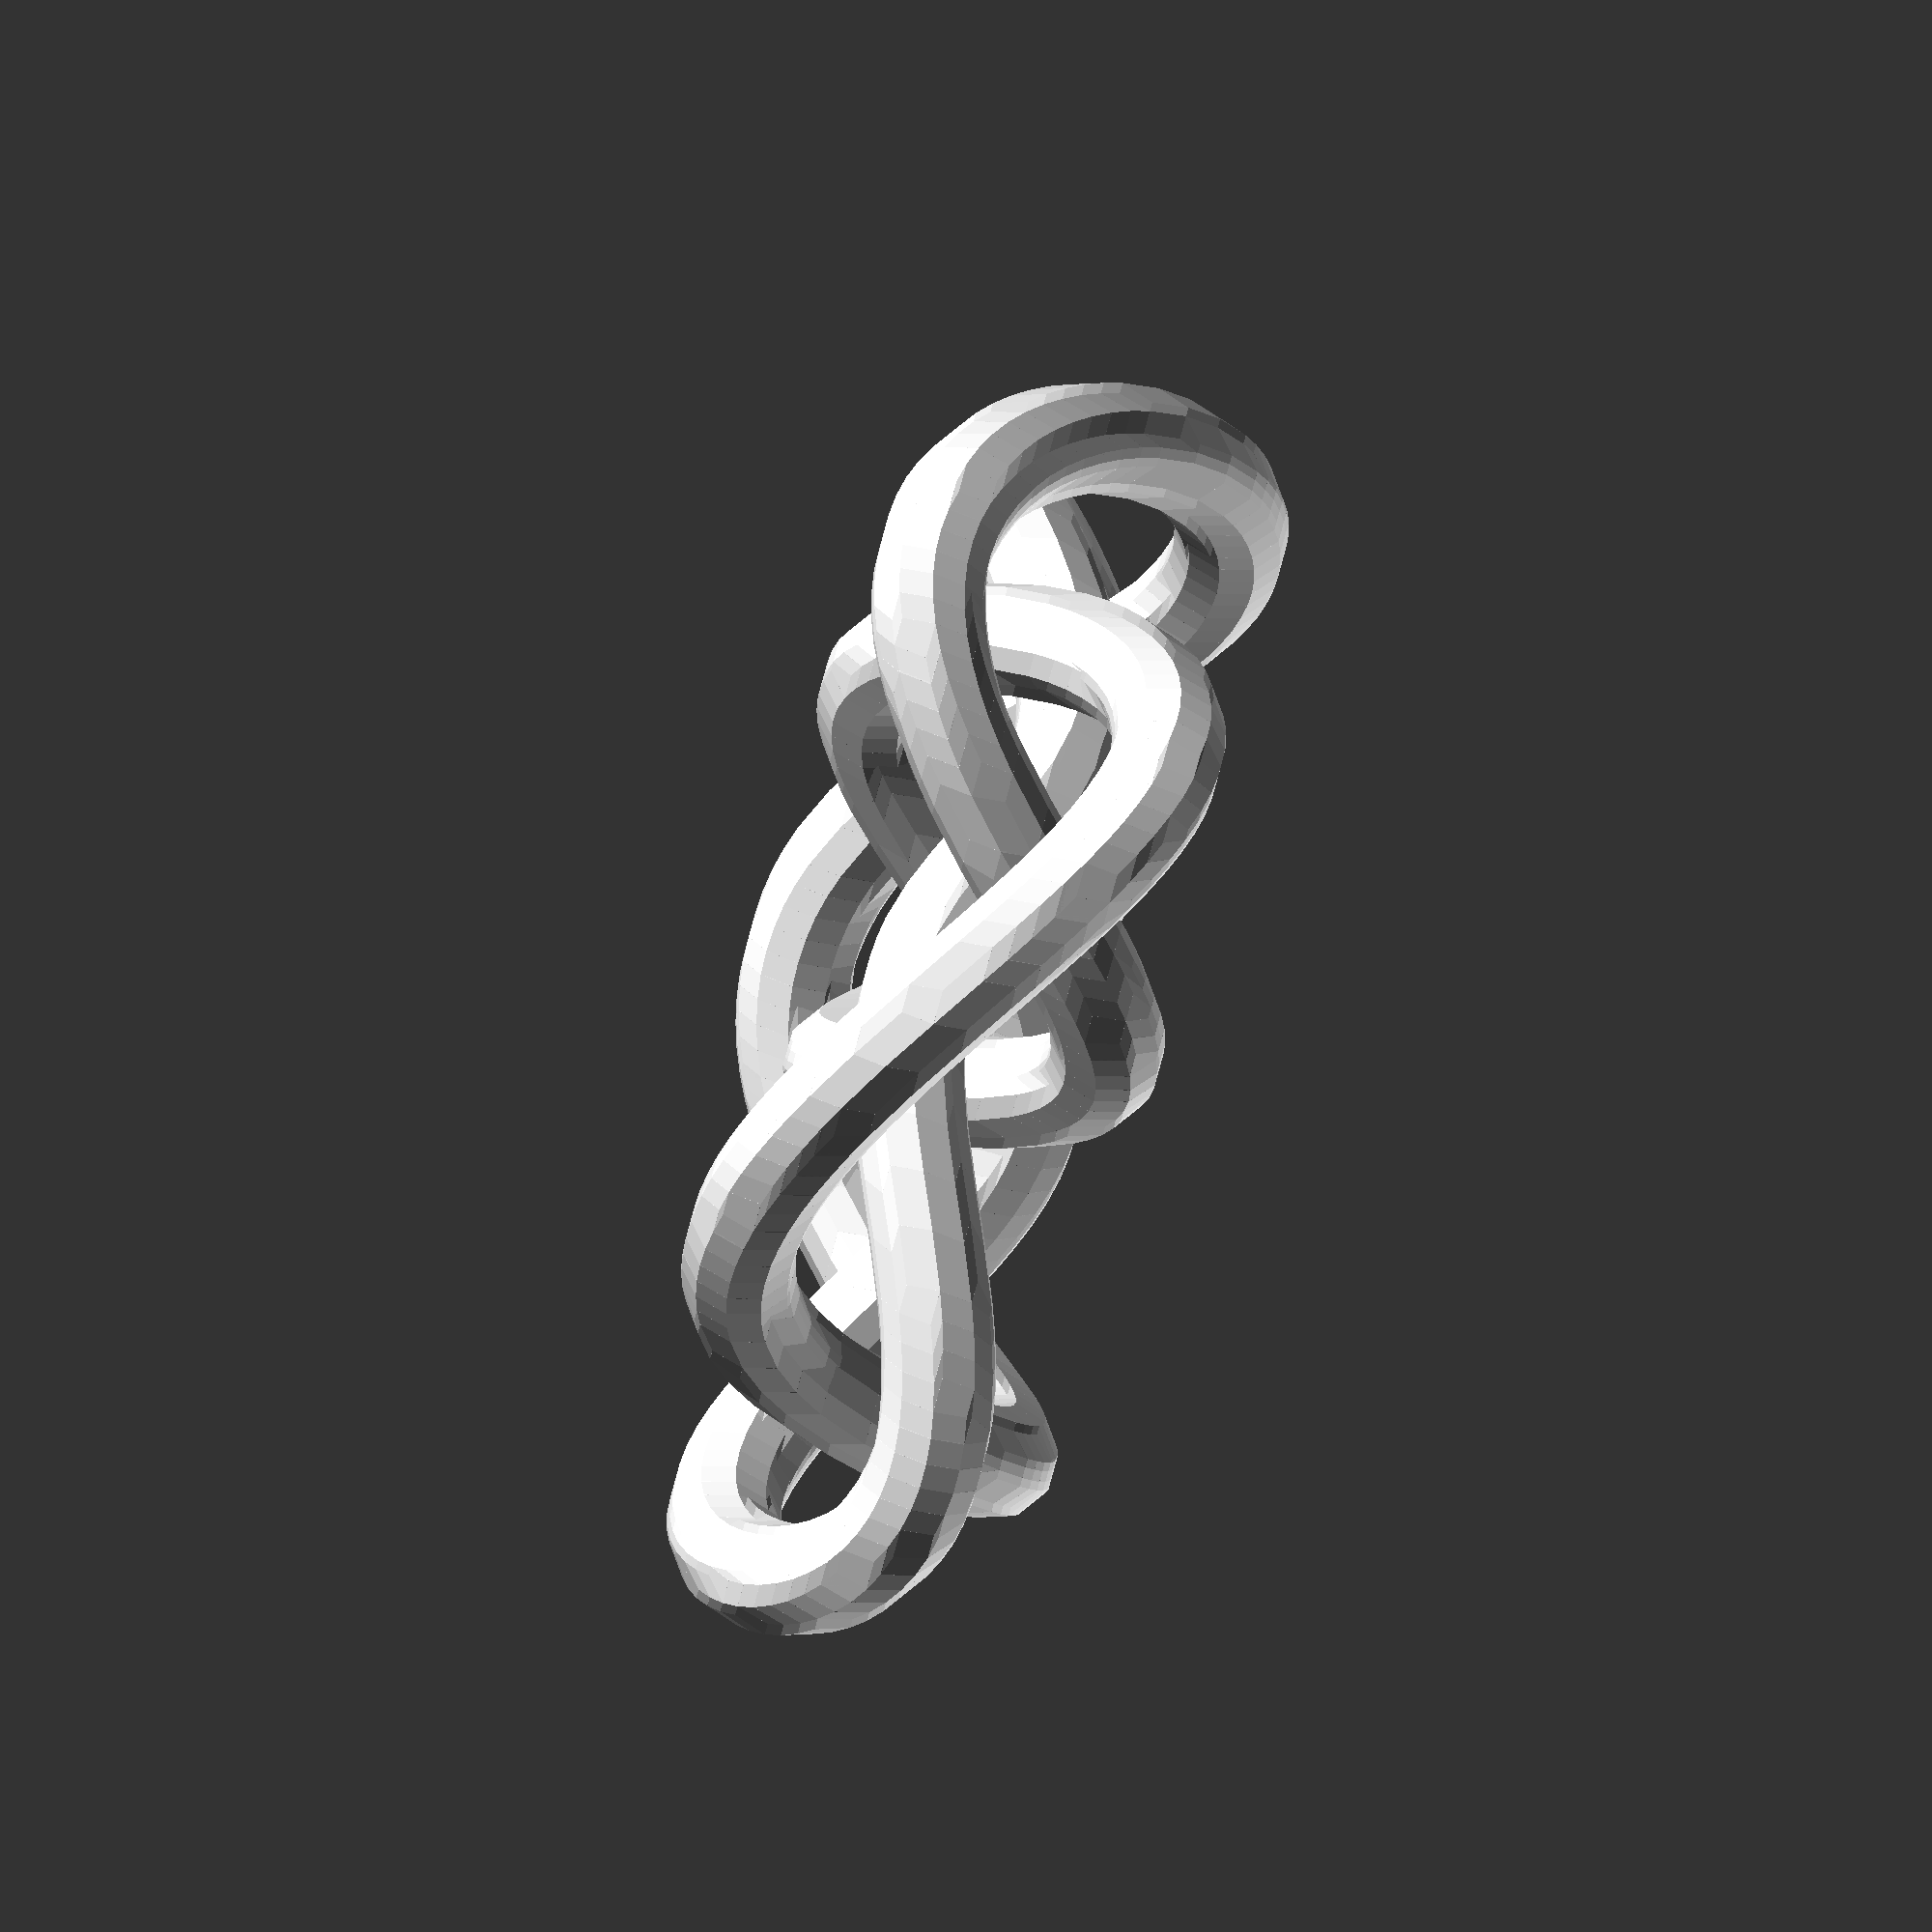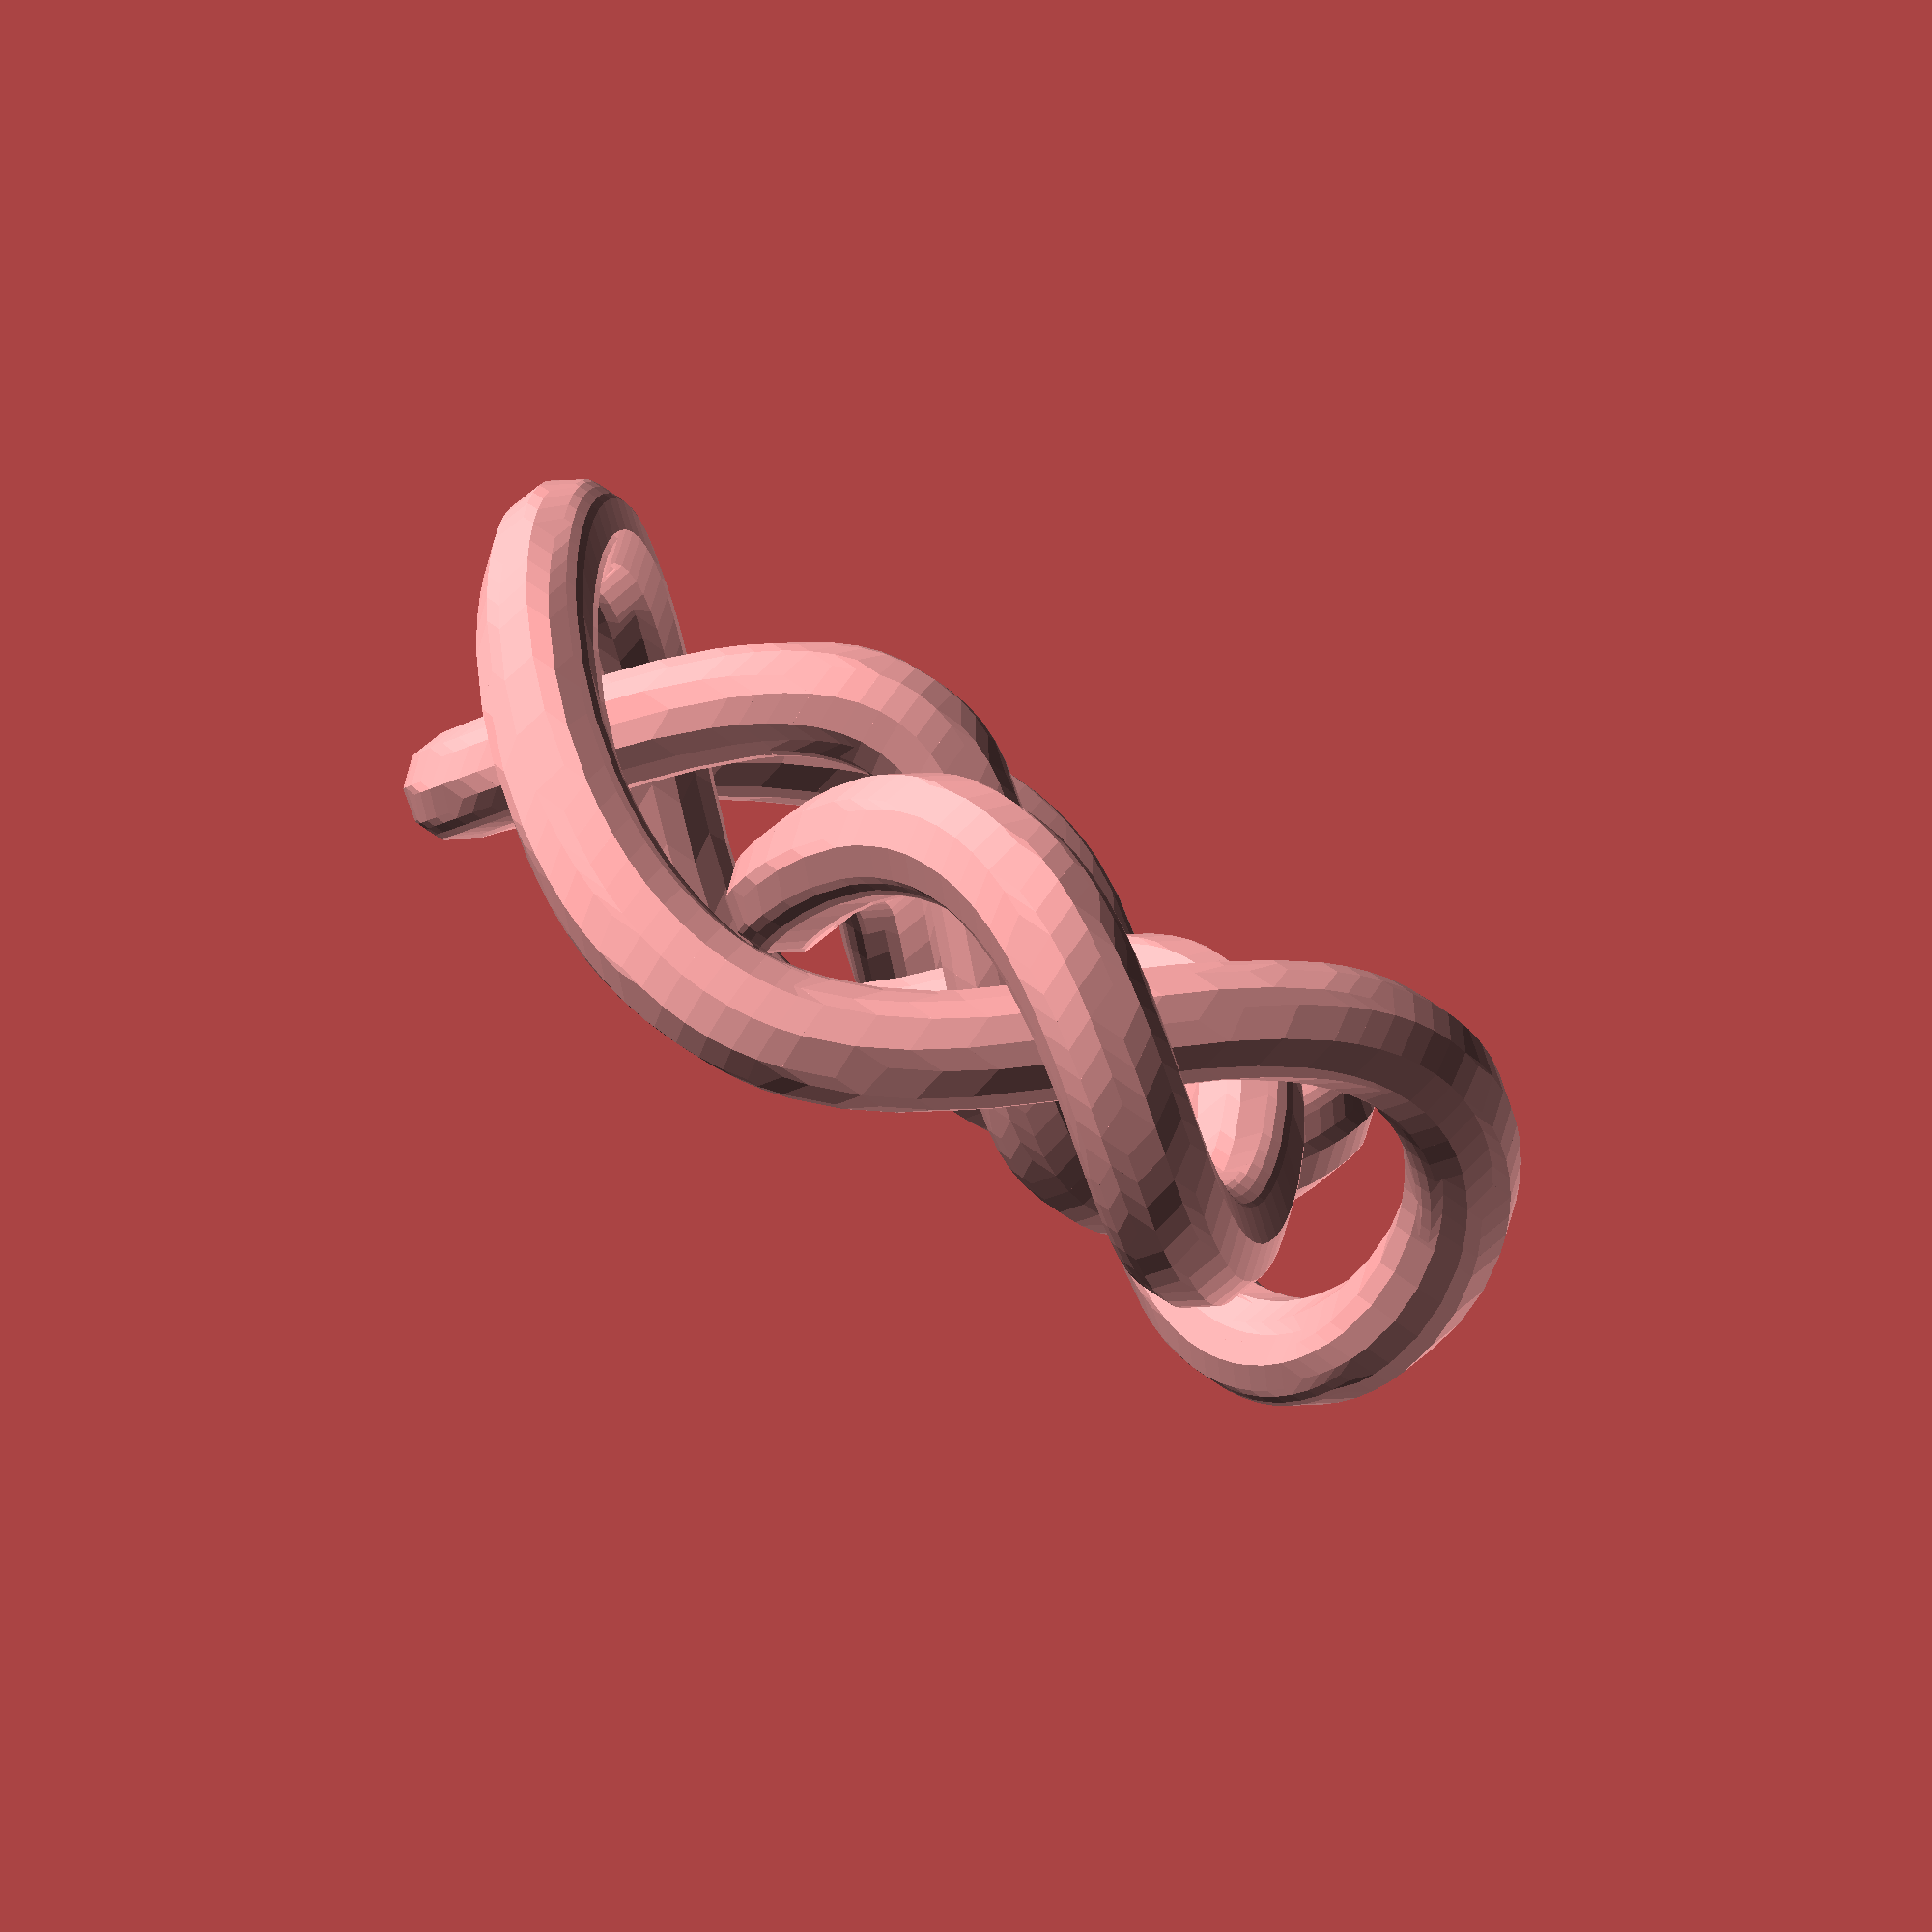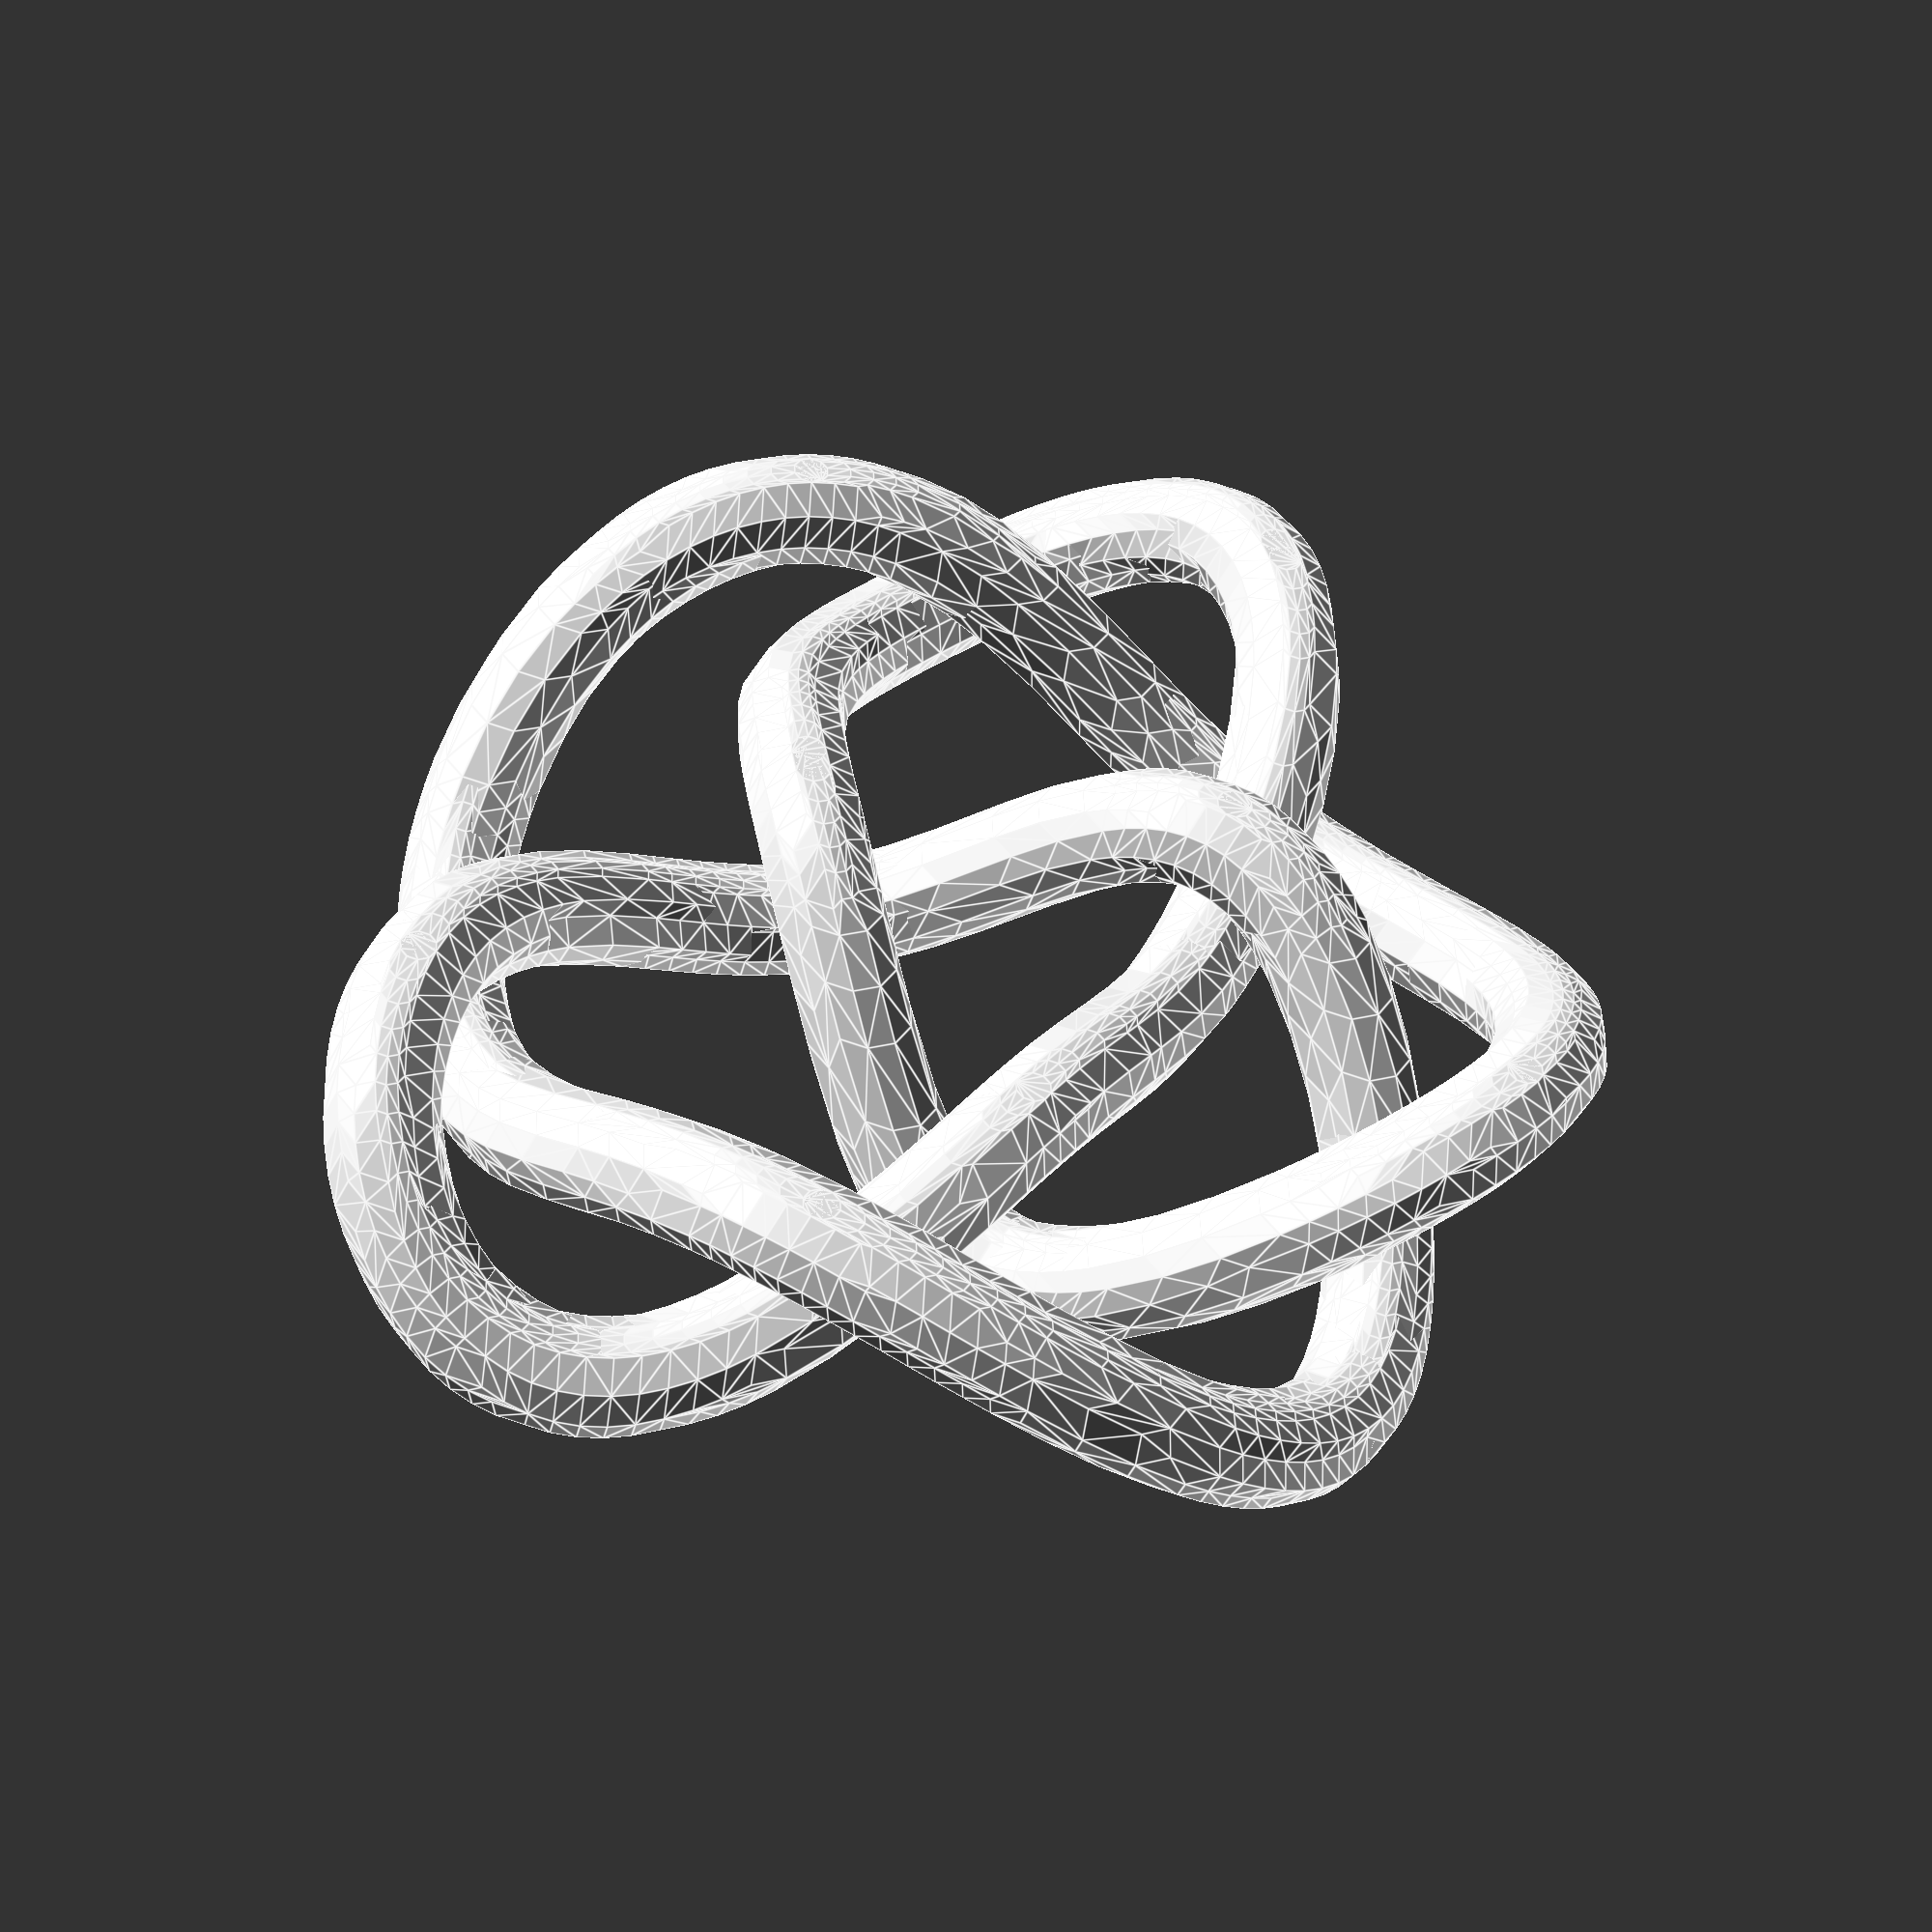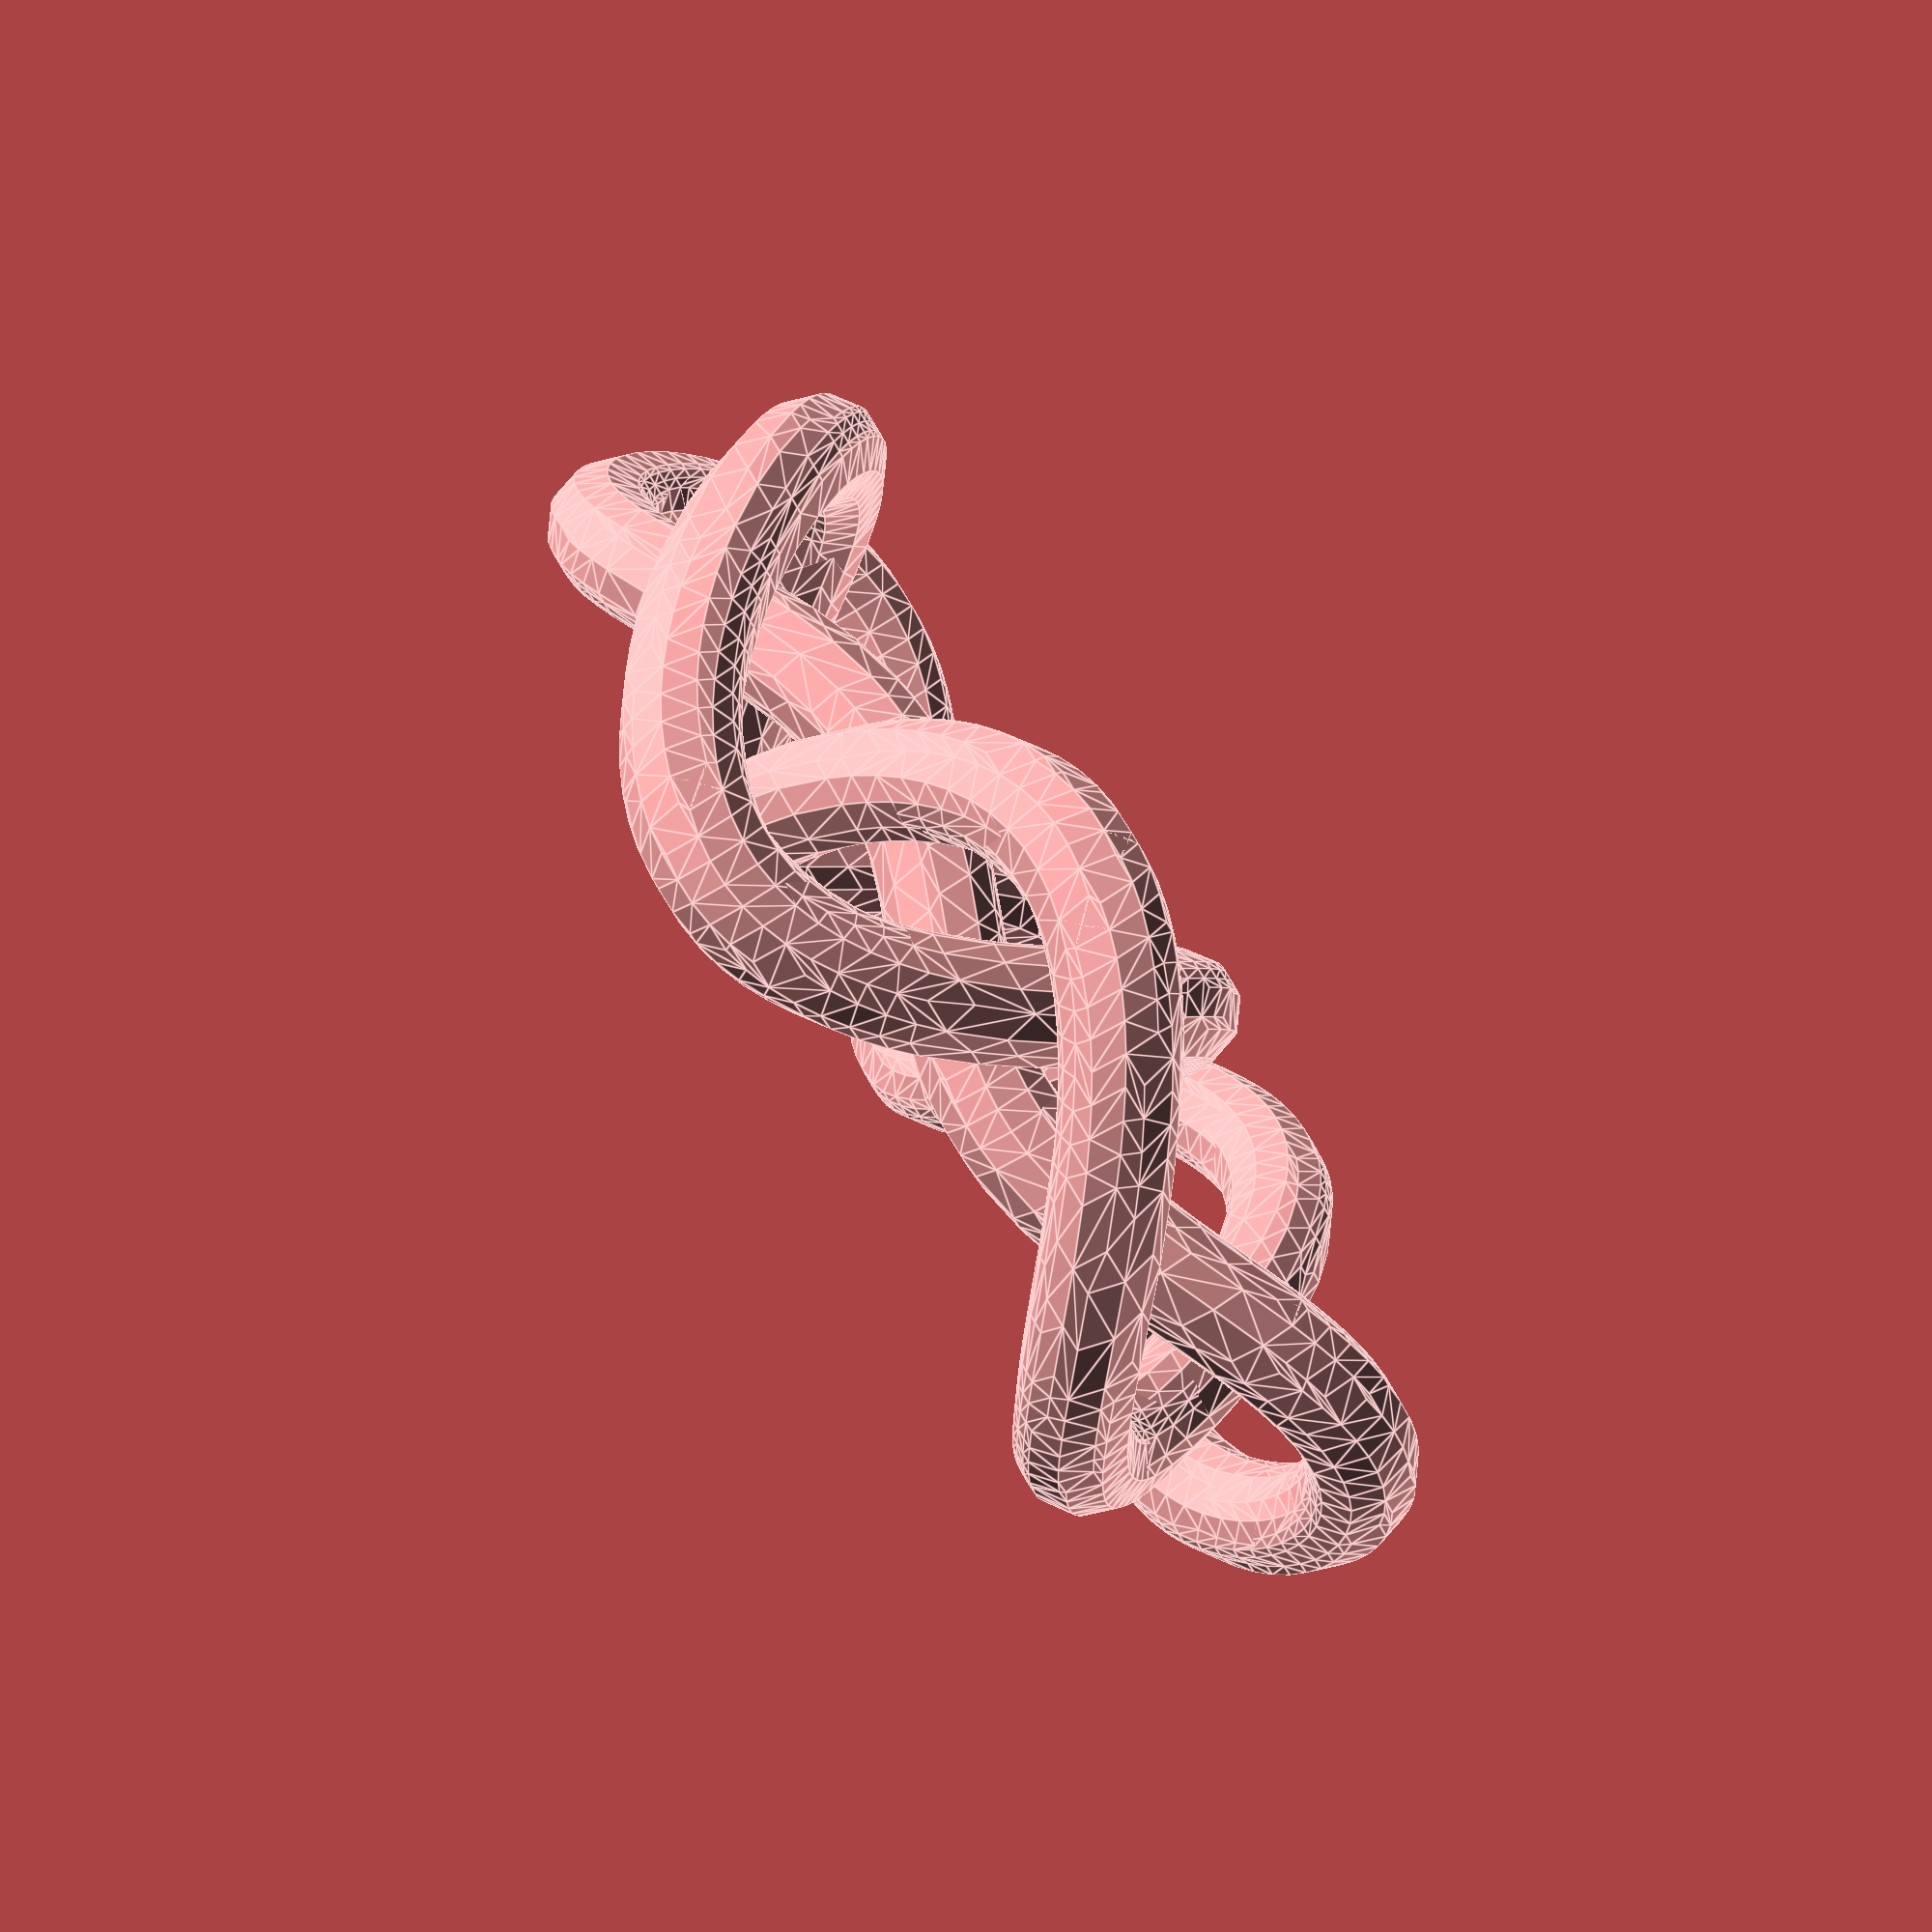
<openscad>
 //% Knot 8_16 (Knotserver),  r version
 //% adjusted with knotadjust.f
 //% shortened with knotshorten.f
// make with infill 80%, support angle 10 deg
r1 = 3;  d1 = 10;
// Path length     47.87*d1
// tube diameter 2*r1, closest approach d1-2*r1
 hull(){
translate(v=[ 0.118*d1,-0.904*d1,-0.045*d1])sphere(r=r1);
translate(v=[ 0.355*d1,-0.900*d1,-0.126*d1])sphere(r=r1);}
 hull(){
translate(v=[ 0.355*d1,-0.900*d1,-0.126*d1])sphere(r=r1);
translate(v=[ 0.599*d1,-0.890*d1,-0.185*d1])sphere(r=r1);}
 hull(){
translate(v=[ 0.599*d1,-0.890*d1,-0.185*d1])sphere(r=r1);
translate(v=[ 0.723*d1,-0.883*d1,-0.202*d1])sphere(r=r1);}
 hull(){
translate(v=[ 0.723*d1,-0.883*d1,-0.202*d1])sphere(r=r1);
translate(v=[ 0.850*d1,-0.873*d1,-0.210*d1])sphere(r=r1);}
 hull(){
translate(v=[ 0.850*d1,-0.873*d1,-0.210*d1])sphere(r=r1);
translate(v=[ 0.979*d1,-0.860*d1,-0.207*d1])sphere(r=r1);}
 hull(){
translate(v=[ 0.979*d1,-0.860*d1,-0.207*d1])sphere(r=r1);
translate(v=[ 1.111*d1,-0.844*d1,-0.194*d1])sphere(r=r1);}
 hull(){
translate(v=[ 1.111*d1,-0.844*d1,-0.194*d1])sphere(r=r1);
translate(v=[ 1.382*d1,-0.801*d1,-0.137*d1])sphere(r=r1);}
 hull(){
translate(v=[ 1.382*d1,-0.801*d1,-0.137*d1])sphere(r=r1);
translate(v=[ 1.659*d1,-0.739*d1,-0.044*d1])sphere(r=r1);}
 hull(){
translate(v=[ 1.659*d1,-0.739*d1,-0.044*d1])sphere(r=r1);
translate(v=[ 1.939*d1,-0.655*d1, 0.074*d1])sphere(r=r1);}
 hull(){
translate(v=[ 1.939*d1,-0.655*d1, 0.074*d1])sphere(r=r1);
translate(v=[ 2.215*d1,-0.546*d1, 0.202*d1])sphere(r=r1);}
 hull(){
translate(v=[ 2.215*d1,-0.546*d1, 0.202*d1])sphere(r=r1);
translate(v=[ 2.479*d1,-0.411*d1, 0.324*d1])sphere(r=r1);}
 hull(){
translate(v=[ 2.479*d1,-0.411*d1, 0.324*d1])sphere(r=r1);
translate(v=[ 2.604*d1,-0.334*d1, 0.377*d1])sphere(r=r1);}
 hull(){
translate(v=[ 2.604*d1,-0.334*d1, 0.377*d1])sphere(r=r1);
translate(v=[ 2.722*d1,-0.250*d1, 0.422*d1])sphere(r=r1);}
 hull(){
translate(v=[ 2.722*d1,-0.250*d1, 0.422*d1])sphere(r=r1);
translate(v=[ 2.833*d1,-0.159*d1, 0.458*d1])sphere(r=r1);}
 hull(){
translate(v=[ 2.833*d1,-0.159*d1, 0.458*d1])sphere(r=r1);
translate(v=[ 2.936*d1,-0.063*d1, 0.483*d1])sphere(r=r1);}
 hull(){
translate(v=[ 2.936*d1,-0.063*d1, 0.483*d1])sphere(r=r1);
translate(v=[ 3.029*d1, 0.038*d1, 0.495*d1])sphere(r=r1);}
 hull(){
translate(v=[ 3.029*d1, 0.038*d1, 0.495*d1])sphere(r=r1);
translate(v=[ 3.111*d1, 0.144*d1, 0.495*d1])sphere(r=r1);}
 hull(){
translate(v=[ 3.111*d1, 0.144*d1, 0.495*d1])sphere(r=r1);
translate(v=[ 3.182*d1, 0.255*d1, 0.482*d1])sphere(r=r1);}
 hull(){
translate(v=[ 3.182*d1, 0.255*d1, 0.482*d1])sphere(r=r1);
translate(v=[ 3.241*d1, 0.368*d1, 0.456*d1])sphere(r=r1);}
 hull(){
translate(v=[ 3.241*d1, 0.368*d1, 0.456*d1])sphere(r=r1);
translate(v=[ 3.286*d1, 0.484*d1, 0.417*d1])sphere(r=r1);}
 hull(){
translate(v=[ 3.286*d1, 0.484*d1, 0.417*d1])sphere(r=r1);
translate(v=[ 3.317*d1, 0.602*d1, 0.367*d1])sphere(r=r1);}
 hull(){
translate(v=[ 3.317*d1, 0.602*d1, 0.367*d1])sphere(r=r1);
translate(v=[ 3.335*d1, 0.721*d1, 0.306*d1])sphere(r=r1);}
 hull(){
translate(v=[ 3.335*d1, 0.721*d1, 0.306*d1])sphere(r=r1);
translate(v=[ 3.337*d1, 0.839*d1, 0.237*d1])sphere(r=r1);}
 hull(){
translate(v=[ 3.337*d1, 0.839*d1, 0.237*d1])sphere(r=r1);
translate(v=[ 3.326*d1, 0.955*d1, 0.161*d1])sphere(r=r1);}
 hull(){
translate(v=[ 3.326*d1, 0.955*d1, 0.161*d1])sphere(r=r1);
translate(v=[ 3.299*d1, 1.069*d1, 0.081*d1])sphere(r=r1);}
 hull(){
translate(v=[ 3.299*d1, 1.069*d1, 0.081*d1])sphere(r=r1);
translate(v=[ 3.259*d1, 1.180*d1,-0.002*d1])sphere(r=r1);}
 hull(){
translate(v=[ 3.259*d1, 1.180*d1,-0.002*d1])sphere(r=r1);
translate(v=[ 3.204*d1, 1.286*d1,-0.084*d1])sphere(r=r1);}
 hull(){
translate(v=[ 3.204*d1, 1.286*d1,-0.084*d1])sphere(r=r1);
translate(v=[ 3.135*d1, 1.387*d1,-0.164*d1])sphere(r=r1);}
 hull(){
translate(v=[ 3.135*d1, 1.387*d1,-0.164*d1])sphere(r=r1);
translate(v=[ 3.054*d1, 1.481*d1,-0.238*d1])sphere(r=r1);}
 hull(){
translate(v=[ 3.054*d1, 1.481*d1,-0.238*d1])sphere(r=r1);
translate(v=[ 2.961*d1, 1.568*d1,-0.305*d1])sphere(r=r1);}
 hull(){
translate(v=[ 2.961*d1, 1.568*d1,-0.305*d1])sphere(r=r1);
translate(v=[ 2.856*d1, 1.646*d1,-0.363*d1])sphere(r=r1);}
 hull(){
translate(v=[ 2.856*d1, 1.646*d1,-0.363*d1])sphere(r=r1);
translate(v=[ 2.741*d1, 1.716*d1,-0.409*d1])sphere(r=r1);}
 hull(){
translate(v=[ 2.741*d1, 1.716*d1,-0.409*d1])sphere(r=r1);
translate(v=[ 2.617*d1, 1.777*d1,-0.442*d1])sphere(r=r1);}
 hull(){
translate(v=[ 2.617*d1, 1.777*d1,-0.442*d1])sphere(r=r1);
translate(v=[ 2.486*d1, 1.828*d1,-0.462*d1])sphere(r=r1);}
 hull(){
translate(v=[ 2.486*d1, 1.828*d1,-0.462*d1])sphere(r=r1);
translate(v=[ 2.347*d1, 1.869*d1,-0.467*d1])sphere(r=r1);}
 hull(){
translate(v=[ 2.347*d1, 1.869*d1,-0.467*d1])sphere(r=r1);
translate(v=[ 2.203*d1, 1.899*d1,-0.457*d1])sphere(r=r1);}
 hull(){
translate(v=[ 2.203*d1, 1.899*d1,-0.457*d1])sphere(r=r1);
translate(v=[ 2.055*d1, 1.919*d1,-0.433*d1])sphere(r=r1);}
 hull(){
translate(v=[ 2.055*d1, 1.919*d1,-0.433*d1])sphere(r=r1);
translate(v=[ 1.904*d1, 1.929*d1,-0.395*d1])sphere(r=r1);}
 hull(){
translate(v=[ 1.904*d1, 1.929*d1,-0.395*d1])sphere(r=r1);
translate(v=[ 1.751*d1, 1.928*d1,-0.344*d1])sphere(r=r1);}
 hull(){
translate(v=[ 1.751*d1, 1.928*d1,-0.344*d1])sphere(r=r1);
translate(v=[ 1.598*d1, 1.916*d1,-0.282*d1])sphere(r=r1);}
 hull(){
translate(v=[ 1.598*d1, 1.916*d1,-0.282*d1])sphere(r=r1);
translate(v=[ 1.445*d1, 1.895*d1,-0.210*d1])sphere(r=r1);}
 hull(){
translate(v=[ 1.445*d1, 1.895*d1,-0.210*d1])sphere(r=r1);
translate(v=[ 1.294*d1, 1.865*d1,-0.132*d1])sphere(r=r1);}
 hull(){
translate(v=[ 1.294*d1, 1.865*d1,-0.132*d1])sphere(r=r1);
translate(v=[ 1.001*d1, 1.777*d1, 0.037*d1])sphere(r=r1);}
 hull(){
translate(v=[ 1.001*d1, 1.777*d1, 0.037*d1])sphere(r=r1);
translate(v=[ 0.724*d1, 1.659*d1, 0.204*d1])sphere(r=r1);}
 hull(){
translate(v=[ 0.724*d1, 1.659*d1, 0.204*d1])sphere(r=r1);
translate(v=[ 0.594*d1, 1.590*d1, 0.281*d1])sphere(r=r1);}
 hull(){
translate(v=[ 0.594*d1, 1.590*d1, 0.281*d1])sphere(r=r1);
translate(v=[ 0.469*d1, 1.515*d1, 0.349*d1])sphere(r=r1);}
 hull(){
translate(v=[ 0.469*d1, 1.515*d1, 0.349*d1])sphere(r=r1);
translate(v=[ 0.351*d1, 1.436*d1, 0.407*d1])sphere(r=r1);}
 hull(){
translate(v=[ 0.351*d1, 1.436*d1, 0.407*d1])sphere(r=r1);
translate(v=[ 0.239*d1, 1.352*d1, 0.452*d1])sphere(r=r1);}
 hull(){
translate(v=[ 0.239*d1, 1.352*d1, 0.452*d1])sphere(r=r1);
translate(v=[ 0.133*d1, 1.264*d1, 0.484*d1])sphere(r=r1);}
 hull(){
translate(v=[ 0.133*d1, 1.264*d1, 0.484*d1])sphere(r=r1);
translate(v=[ 0.033*d1, 1.174*d1, 0.500*d1])sphere(r=r1);}
 hull(){
translate(v=[ 0.033*d1, 1.174*d1, 0.500*d1])sphere(r=r1);
translate(v=[-0.060*d1, 1.081*d1, 0.500*d1])sphere(r=r1);}
 hull(){
translate(v=[-0.060*d1, 1.081*d1, 0.500*d1])sphere(r=r1);
translate(v=[-0.147*d1, 0.986*d1, 0.484*d1])sphere(r=r1);}
 hull(){
translate(v=[-0.147*d1, 0.986*d1, 0.484*d1])sphere(r=r1);
translate(v=[-0.229*d1, 0.890*d1, 0.452*d1])sphere(r=r1);}
 hull(){
translate(v=[-0.229*d1, 0.890*d1, 0.452*d1])sphere(r=r1);
translate(v=[-0.304*d1, 0.793*d1, 0.405*d1])sphere(r=r1);}
 hull(){
translate(v=[-0.304*d1, 0.793*d1, 0.405*d1])sphere(r=r1);
translate(v=[-0.374*d1, 0.696*d1, 0.343*d1])sphere(r=r1);}
 hull(){
translate(v=[-0.374*d1, 0.696*d1, 0.343*d1])sphere(r=r1);
translate(v=[-0.440*d1, 0.597*d1, 0.268*d1])sphere(r=r1);}
 hull(){
translate(v=[-0.440*d1, 0.597*d1, 0.268*d1])sphere(r=r1);
translate(v=[-0.556*d1, 0.400*d1, 0.086*d1])sphere(r=r1);}
 hull(){
translate(v=[-0.556*d1, 0.400*d1, 0.086*d1])sphere(r=r1);
translate(v=[-0.700*d1, 0.103*d1,-0.229*d1])sphere(r=r1);}
 hull(){
translate(v=[-0.700*d1, 0.103*d1,-0.229*d1])sphere(r=r1);
translate(v=[-0.777*d1,-0.097*d1,-0.436*d1])sphere(r=r1);}
 hull(){
translate(v=[-0.777*d1,-0.097*d1,-0.436*d1])sphere(r=r1);
translate(v=[-0.840*d1,-0.301*d1,-0.615*d1])sphere(r=r1);}
 hull(){
translate(v=[-0.840*d1,-0.301*d1,-0.615*d1])sphere(r=r1);
translate(v=[-0.866*d1,-0.404*d1,-0.689*d1])sphere(r=r1);}
 hull(){
translate(v=[-0.866*d1,-0.404*d1,-0.689*d1])sphere(r=r1);
translate(v=[-0.888*d1,-0.509*d1,-0.749*d1])sphere(r=r1);}
 hull(){
translate(v=[-0.888*d1,-0.509*d1,-0.749*d1])sphere(r=r1);
translate(v=[-0.906*d1,-0.615*d1,-0.794*d1])sphere(r=r1);}
 hull(){
translate(v=[-0.906*d1,-0.615*d1,-0.794*d1])sphere(r=r1);
translate(v=[-0.920*d1,-0.723*d1,-0.822*d1])sphere(r=r1);}
 hull(){
translate(v=[-0.920*d1,-0.723*d1,-0.822*d1])sphere(r=r1);
translate(v=[-0.929*d1,-0.833*d1,-0.834*d1])sphere(r=r1);}
 hull(){
translate(v=[-0.929*d1,-0.833*d1,-0.834*d1])sphere(r=r1);
translate(v=[-0.934*d1,-0.944*d1,-0.828*d1])sphere(r=r1);}
 hull(){
translate(v=[-0.934*d1,-0.944*d1,-0.828*d1])sphere(r=r1);
translate(v=[-0.933*d1,-1.057*d1,-0.805*d1])sphere(r=r1);}
 hull(){
translate(v=[-0.933*d1,-1.057*d1,-0.805*d1])sphere(r=r1);
translate(v=[-0.926*d1,-1.172*d1,-0.765*d1])sphere(r=r1);}
 hull(){
translate(v=[-0.926*d1,-1.172*d1,-0.765*d1])sphere(r=r1);
translate(v=[-0.913*d1,-1.287*d1,-0.709*d1])sphere(r=r1);}
 hull(){
translate(v=[-0.913*d1,-1.287*d1,-0.709*d1])sphere(r=r1);
translate(v=[-0.894*d1,-1.403*d1,-0.639*d1])sphere(r=r1);}
 hull(){
translate(v=[-0.894*d1,-1.403*d1,-0.639*d1])sphere(r=r1);
translate(v=[-0.869*d1,-1.520*d1,-0.556*d1])sphere(r=r1);}
 hull(){
translate(v=[-0.869*d1,-1.520*d1,-0.556*d1])sphere(r=r1);
translate(v=[-0.796*d1,-1.752*d1,-0.359*d1])sphere(r=r1);}
 hull(){
translate(v=[-0.796*d1,-1.752*d1,-0.359*d1])sphere(r=r1);
translate(v=[-0.694*d1,-1.979*d1,-0.137*d1])sphere(r=r1);}
 hull(){
translate(v=[-0.694*d1,-1.979*d1,-0.137*d1])sphere(r=r1);
translate(v=[-0.561*d1,-2.194*d1, 0.091*d1])sphere(r=r1);}
 hull(){
translate(v=[-0.561*d1,-2.194*d1, 0.091*d1])sphere(r=r1);
translate(v=[-0.484*d1,-2.295*d1, 0.201*d1])sphere(r=r1);}
 hull(){
translate(v=[-0.484*d1,-2.295*d1, 0.201*d1])sphere(r=r1);
translate(v=[-0.399*d1,-2.391*d1, 0.305*d1])sphere(r=r1);}
 hull(){
translate(v=[-0.399*d1,-2.391*d1, 0.305*d1])sphere(r=r1);
translate(v=[-0.307*d1,-2.480*d1, 0.401*d1])sphere(r=r1);}
 hull(){
translate(v=[-0.307*d1,-2.480*d1, 0.401*d1])sphere(r=r1);
translate(v=[-0.209*d1,-2.562*d1, 0.487*d1])sphere(r=r1);}
 hull(){
translate(v=[-0.209*d1,-2.562*d1, 0.487*d1])sphere(r=r1);
translate(v=[-0.104*d1,-2.636*d1, 0.562*d1])sphere(r=r1);}
 hull(){
translate(v=[-0.104*d1,-2.636*d1, 0.562*d1])sphere(r=r1);
translate(v=[ 0.006*d1,-2.701*d1, 0.624*d1])sphere(r=r1);}
 hull(){
translate(v=[ 0.006*d1,-2.701*d1, 0.624*d1])sphere(r=r1);
translate(v=[ 0.121*d1,-2.757*d1, 0.672*d1])sphere(r=r1);}
 hull(){
translate(v=[ 0.121*d1,-2.757*d1, 0.672*d1])sphere(r=r1);
translate(v=[ 0.240*d1,-2.802*d1, 0.705*d1])sphere(r=r1);}
 hull(){
translate(v=[ 0.240*d1,-2.802*d1, 0.705*d1])sphere(r=r1);
translate(v=[ 0.363*d1,-2.836*d1, 0.724*d1])sphere(r=r1);}
 hull(){
translate(v=[ 0.363*d1,-2.836*d1, 0.724*d1])sphere(r=r1);
translate(v=[ 0.489*d1,-2.859*d1, 0.727*d1])sphere(r=r1);}
 hull(){
translate(v=[ 0.489*d1,-2.859*d1, 0.727*d1])sphere(r=r1);
translate(v=[ 0.617*d1,-2.870*d1, 0.716*d1])sphere(r=r1);}
 hull(){
translate(v=[ 0.617*d1,-2.870*d1, 0.716*d1])sphere(r=r1);
translate(v=[ 0.746*d1,-2.869*d1, 0.690*d1])sphere(r=r1);}
 hull(){
translate(v=[ 0.746*d1,-2.869*d1, 0.690*d1])sphere(r=r1);
translate(v=[ 0.875*d1,-2.856*d1, 0.651*d1])sphere(r=r1);}
 hull(){
translate(v=[ 0.875*d1,-2.856*d1, 0.651*d1])sphere(r=r1);
translate(v=[ 1.004*d1,-2.831*d1, 0.600*d1])sphere(r=r1);}
 hull(){
translate(v=[ 1.004*d1,-2.831*d1, 0.600*d1])sphere(r=r1);
translate(v=[ 1.132*d1,-2.794*d1, 0.538*d1])sphere(r=r1);}
 hull(){
translate(v=[ 1.132*d1,-2.794*d1, 0.538*d1])sphere(r=r1);
translate(v=[ 1.257*d1,-2.745*d1, 0.466*d1])sphere(r=r1);}
 hull(){
translate(v=[ 1.257*d1,-2.745*d1, 0.466*d1])sphere(r=r1);
translate(v=[ 1.379*d1,-2.685*d1, 0.386*d1])sphere(r=r1);}
 hull(){
translate(v=[ 1.379*d1,-2.685*d1, 0.386*d1])sphere(r=r1);
translate(v=[ 1.498*d1,-2.614*d1, 0.299*d1])sphere(r=r1);}
 hull(){
translate(v=[ 1.498*d1,-2.614*d1, 0.299*d1])sphere(r=r1);
translate(v=[ 1.613*d1,-2.533*d1, 0.208*d1])sphere(r=r1);}
 hull(){
translate(v=[ 1.613*d1,-2.533*d1, 0.208*d1])sphere(r=r1);
translate(v=[ 1.722*d1,-2.442*d1, 0.113*d1])sphere(r=r1);}
 hull(){
translate(v=[ 1.722*d1,-2.442*d1, 0.113*d1])sphere(r=r1);
translate(v=[ 1.924*d1,-2.235*d1,-0.077*d1])sphere(r=r1);}
 hull(){
translate(v=[ 1.924*d1,-2.235*d1,-0.077*d1])sphere(r=r1);
translate(v=[ 2.100*d1,-2.000*d1,-0.261*d1])sphere(r=r1);}
 hull(){
translate(v=[ 2.100*d1,-2.000*d1,-0.261*d1])sphere(r=r1);
translate(v=[ 2.249*d1,-1.744*d1,-0.425*d1])sphere(r=r1);}
 hull(){
translate(v=[ 2.249*d1,-1.744*d1,-0.425*d1])sphere(r=r1);
translate(v=[ 2.312*d1,-1.611*d1,-0.497*d1])sphere(r=r1);}
 hull(){
translate(v=[ 2.312*d1,-1.611*d1,-0.497*d1])sphere(r=r1);
translate(v=[ 2.369*d1,-1.476*d1,-0.561*d1])sphere(r=r1);}
 hull(){
translate(v=[ 2.369*d1,-1.476*d1,-0.561*d1])sphere(r=r1);
translate(v=[ 2.418*d1,-1.340*d1,-0.617*d1])sphere(r=r1);}
 hull(){
translate(v=[ 2.418*d1,-1.340*d1,-0.617*d1])sphere(r=r1);
translate(v=[ 2.459*d1,-1.203*d1,-0.663*d1])sphere(r=r1);}
 hull(){
translate(v=[ 2.459*d1,-1.203*d1,-0.663*d1])sphere(r=r1);
translate(v=[ 2.494*d1,-1.067*d1,-0.699*d1])sphere(r=r1);}
 hull(){
translate(v=[ 2.494*d1,-1.067*d1,-0.699*d1])sphere(r=r1);
translate(v=[ 2.523*d1,-0.931*d1,-0.724*d1])sphere(r=r1);}
 hull(){
translate(v=[ 2.523*d1,-0.931*d1,-0.724*d1])sphere(r=r1);
translate(v=[ 2.544*d1,-0.797*d1,-0.740*d1])sphere(r=r1);}
 hull(){
translate(v=[ 2.544*d1,-0.797*d1,-0.740*d1])sphere(r=r1);
translate(v=[ 2.560*d1,-0.666*d1,-0.745*d1])sphere(r=r1);}
 hull(){
translate(v=[ 2.560*d1,-0.666*d1,-0.745*d1])sphere(r=r1);
translate(v=[ 2.570*d1,-0.537*d1,-0.739*d1])sphere(r=r1);}
 hull(){
translate(v=[ 2.570*d1,-0.537*d1,-0.739*d1])sphere(r=r1);
translate(v=[ 2.574*d1,-0.410*d1,-0.723*d1])sphere(r=r1);}
 hull(){
translate(v=[ 2.574*d1,-0.410*d1,-0.723*d1])sphere(r=r1);
translate(v=[ 2.572*d1,-0.287*d1,-0.698*d1])sphere(r=r1);}
 hull(){
translate(v=[ 2.572*d1,-0.287*d1,-0.698*d1])sphere(r=r1);
translate(v=[ 2.566*d1,-0.167*d1,-0.662*d1])sphere(r=r1);}
 hull(){
translate(v=[ 2.566*d1,-0.167*d1,-0.662*d1])sphere(r=r1);
translate(v=[ 2.540*d1, 0.064*d1,-0.565*d1])sphere(r=r1);}
 hull(){
translate(v=[ 2.540*d1, 0.064*d1,-0.565*d1])sphere(r=r1);
translate(v=[ 2.498*d1, 0.284*d1,-0.436*d1])sphere(r=r1);}
 hull(){
translate(v=[ 2.498*d1, 0.284*d1,-0.436*d1])sphere(r=r1);
translate(v=[ 2.441*d1, 0.494*d1,-0.282*d1])sphere(r=r1);}
 hull(){
translate(v=[ 2.441*d1, 0.494*d1,-0.282*d1])sphere(r=r1);
translate(v=[ 2.331*d1, 0.798*d1,-0.019*d1])sphere(r=r1);}
 hull(){
translate(v=[ 2.331*d1, 0.798*d1,-0.019*d1])sphere(r=r1);
translate(v=[ 2.193*d1, 1.097*d1, 0.254*d1])sphere(r=r1);}
 hull(){
translate(v=[ 2.193*d1, 1.097*d1, 0.254*d1])sphere(r=r1);
translate(v=[ 2.084*d1, 1.296*d1, 0.428*d1])sphere(r=r1);}
 hull(){
translate(v=[ 2.084*d1, 1.296*d1, 0.428*d1])sphere(r=r1);
translate(v=[ 1.963*d1, 1.497*d1, 0.582*d1])sphere(r=r1);}
 hull(){
translate(v=[ 1.963*d1, 1.497*d1, 0.582*d1])sphere(r=r1);
translate(v=[ 1.827*d1, 1.697*d1, 0.709*d1])sphere(r=r1);}
 hull(){
translate(v=[ 1.827*d1, 1.697*d1, 0.709*d1])sphere(r=r1);
translate(v=[ 1.754*d1, 1.797*d1, 0.759*d1])sphere(r=r1);}
 hull(){
translate(v=[ 1.754*d1, 1.797*d1, 0.759*d1])sphere(r=r1);
translate(v=[ 1.677*d1, 1.897*d1, 0.800*d1])sphere(r=r1);}
 hull(){
translate(v=[ 1.677*d1, 1.897*d1, 0.800*d1])sphere(r=r1);
translate(v=[ 1.596*d1, 1.995*d1, 0.830*d1])sphere(r=r1);}
 hull(){
translate(v=[ 1.596*d1, 1.995*d1, 0.830*d1])sphere(r=r1);
translate(v=[ 1.511*d1, 2.091*d1, 0.848*d1])sphere(r=r1);}
 hull(){
translate(v=[ 1.511*d1, 2.091*d1, 0.848*d1])sphere(r=r1);
translate(v=[ 1.423*d1, 2.185*d1, 0.855*d1])sphere(r=r1);}
 hull(){
translate(v=[ 1.423*d1, 2.185*d1, 0.855*d1])sphere(r=r1);
translate(v=[ 1.331*d1, 2.275*d1, 0.850*d1])sphere(r=r1);}
 hull(){
translate(v=[ 1.331*d1, 2.275*d1, 0.850*d1])sphere(r=r1);
translate(v=[ 1.235*d1, 2.362*d1, 0.832*d1])sphere(r=r1);}
 hull(){
translate(v=[ 1.235*d1, 2.362*d1, 0.832*d1])sphere(r=r1);
translate(v=[ 1.135*d1, 2.445*d1, 0.803*d1])sphere(r=r1);}
 hull(){
translate(v=[ 1.135*d1, 2.445*d1, 0.803*d1])sphere(r=r1);
translate(v=[ 1.033*d1, 2.522*d1, 0.762*d1])sphere(r=r1);}
 hull(){
translate(v=[ 1.033*d1, 2.522*d1, 0.762*d1])sphere(r=r1);
translate(v=[ 0.927*d1, 2.594*d1, 0.709*d1])sphere(r=r1);}
 hull(){
translate(v=[ 0.927*d1, 2.594*d1, 0.709*d1])sphere(r=r1);
translate(v=[ 0.818*d1, 2.659*d1, 0.646*d1])sphere(r=r1);}
 hull(){
translate(v=[ 0.818*d1, 2.659*d1, 0.646*d1])sphere(r=r1);
translate(v=[ 0.706*d1, 2.717*d1, 0.573*d1])sphere(r=r1);}
 hull(){
translate(v=[ 0.706*d1, 2.717*d1, 0.573*d1])sphere(r=r1);
translate(v=[ 0.592*d1, 2.766*d1, 0.492*d1])sphere(r=r1);}
 hull(){
translate(v=[ 0.592*d1, 2.766*d1, 0.492*d1])sphere(r=r1);
translate(v=[ 0.476*d1, 2.808*d1, 0.403*d1])sphere(r=r1);}
 hull(){
translate(v=[ 0.476*d1, 2.808*d1, 0.403*d1])sphere(r=r1);
translate(v=[ 0.359*d1, 2.841*d1, 0.308*d1])sphere(r=r1);}
 hull(){
translate(v=[ 0.359*d1, 2.841*d1, 0.308*d1])sphere(r=r1);
translate(v=[ 0.120*d1, 2.879*d1, 0.105*d1])sphere(r=r1);}
 hull(){
translate(v=[ 0.120*d1, 2.879*d1, 0.105*d1])sphere(r=r1);
translate(v=[-0.120*d1, 2.879*d1,-0.105*d1])sphere(r=r1);}
 hull(){
translate(v=[-0.120*d1, 2.879*d1,-0.105*d1])sphere(r=r1);
translate(v=[-0.359*d1, 2.841*d1,-0.308*d1])sphere(r=r1);}
 hull(){
translate(v=[-0.359*d1, 2.841*d1,-0.308*d1])sphere(r=r1);
translate(v=[-0.476*d1, 2.808*d1,-0.403*d1])sphere(r=r1);}
 hull(){
translate(v=[-0.476*d1, 2.808*d1,-0.403*d1])sphere(r=r1);
translate(v=[-0.592*d1, 2.766*d1,-0.492*d1])sphere(r=r1);}
 hull(){
translate(v=[-0.592*d1, 2.766*d1,-0.492*d1])sphere(r=r1);
translate(v=[-0.706*d1, 2.717*d1,-0.573*d1])sphere(r=r1);}
 hull(){
translate(v=[-0.706*d1, 2.717*d1,-0.573*d1])sphere(r=r1);
translate(v=[-0.818*d1, 2.659*d1,-0.646*d1])sphere(r=r1);}
 hull(){
translate(v=[-0.818*d1, 2.659*d1,-0.646*d1])sphere(r=r1);
translate(v=[-0.927*d1, 2.594*d1,-0.709*d1])sphere(r=r1);}
 hull(){
translate(v=[-0.927*d1, 2.594*d1,-0.709*d1])sphere(r=r1);
translate(v=[-1.033*d1, 2.522*d1,-0.762*d1])sphere(r=r1);}
 hull(){
translate(v=[-1.033*d1, 2.522*d1,-0.762*d1])sphere(r=r1);
translate(v=[-1.135*d1, 2.445*d1,-0.803*d1])sphere(r=r1);}
 hull(){
translate(v=[-1.135*d1, 2.445*d1,-0.803*d1])sphere(r=r1);
translate(v=[-1.235*d1, 2.362*d1,-0.832*d1])sphere(r=r1);}
 hull(){
translate(v=[-1.235*d1, 2.362*d1,-0.832*d1])sphere(r=r1);
translate(v=[-1.331*d1, 2.275*d1,-0.850*d1])sphere(r=r1);}
 hull(){
translate(v=[-1.331*d1, 2.275*d1,-0.850*d1])sphere(r=r1);
translate(v=[-1.423*d1, 2.185*d1,-0.855*d1])sphere(r=r1);}
 hull(){
translate(v=[-1.423*d1, 2.185*d1,-0.855*d1])sphere(r=r1);
translate(v=[-1.511*d1, 2.091*d1,-0.848*d1])sphere(r=r1);}
 hull(){
translate(v=[-1.511*d1, 2.091*d1,-0.848*d1])sphere(r=r1);
translate(v=[-1.596*d1, 1.995*d1,-0.830*d1])sphere(r=r1);}
 hull(){
translate(v=[-1.596*d1, 1.995*d1,-0.830*d1])sphere(r=r1);
translate(v=[-1.677*d1, 1.897*d1,-0.800*d1])sphere(r=r1);}
 hull(){
translate(v=[-1.677*d1, 1.897*d1,-0.800*d1])sphere(r=r1);
translate(v=[-1.754*d1, 1.797*d1,-0.759*d1])sphere(r=r1);}
 hull(){
translate(v=[-1.754*d1, 1.797*d1,-0.759*d1])sphere(r=r1);
translate(v=[-1.897*d1, 1.597*d1,-0.650*d1])sphere(r=r1);}
 hull(){
translate(v=[-1.897*d1, 1.597*d1,-0.650*d1])sphere(r=r1);
translate(v=[-2.025*d1, 1.396*d1,-0.508*d1])sphere(r=r1);}
 hull(){
translate(v=[-2.025*d1, 1.396*d1,-0.508*d1])sphere(r=r1);
translate(v=[-2.140*d1, 1.196*d1,-0.343*d1])sphere(r=r1);}
 hull(){
translate(v=[-2.140*d1, 1.196*d1,-0.343*d1])sphere(r=r1);
translate(v=[-2.288*d1, 0.898*d1,-0.072*d1])sphere(r=r1);}
 hull(){
translate(v=[-2.288*d1, 0.898*d1,-0.072*d1])sphere(r=r1);
translate(v=[-2.408*d1, 0.597*d1, 0.197*d1])sphere(r=r1);}
 hull(){
translate(v=[-2.408*d1, 0.597*d1, 0.197*d1])sphere(r=r1);
translate(v=[-2.471*d1, 0.390*d1, 0.362*d1])sphere(r=r1);}
 hull(){
translate(v=[-2.471*d1, 0.390*d1, 0.362*d1])sphere(r=r1);
translate(v=[-2.521*d1, 0.175*d1, 0.504*d1])sphere(r=r1);}
 hull(){
translate(v=[-2.521*d1, 0.175*d1, 0.504*d1])sphere(r=r1);
translate(v=[-2.555*d1,-0.050*d1, 0.618*d1])sphere(r=r1);}
 hull(){
translate(v=[-2.555*d1,-0.050*d1, 0.618*d1])sphere(r=r1);
translate(v=[-2.566*d1,-0.167*d1, 0.662*d1])sphere(r=r1);}
 hull(){
translate(v=[-2.566*d1,-0.167*d1, 0.662*d1])sphere(r=r1);
translate(v=[-2.572*d1,-0.287*d1, 0.698*d1])sphere(r=r1);}
 hull(){
translate(v=[-2.572*d1,-0.287*d1, 0.698*d1])sphere(r=r1);
translate(v=[-2.574*d1,-0.410*d1, 0.723*d1])sphere(r=r1);}
 hull(){
translate(v=[-2.574*d1,-0.410*d1, 0.723*d1])sphere(r=r1);
translate(v=[-2.570*d1,-0.537*d1, 0.739*d1])sphere(r=r1);}
 hull(){
translate(v=[-2.570*d1,-0.537*d1, 0.739*d1])sphere(r=r1);
translate(v=[-2.560*d1,-0.666*d1, 0.745*d1])sphere(r=r1);}
 hull(){
translate(v=[-2.560*d1,-0.666*d1, 0.745*d1])sphere(r=r1);
translate(v=[-2.544*d1,-0.797*d1, 0.740*d1])sphere(r=r1);}
 hull(){
translate(v=[-2.544*d1,-0.797*d1, 0.740*d1])sphere(r=r1);
translate(v=[-2.523*d1,-0.931*d1, 0.724*d1])sphere(r=r1);}
 hull(){
translate(v=[-2.523*d1,-0.931*d1, 0.724*d1])sphere(r=r1);
translate(v=[-2.494*d1,-1.067*d1, 0.699*d1])sphere(r=r1);}
 hull(){
translate(v=[-2.494*d1,-1.067*d1, 0.699*d1])sphere(r=r1);
translate(v=[-2.459*d1,-1.203*d1, 0.663*d1])sphere(r=r1);}
 hull(){
translate(v=[-2.459*d1,-1.203*d1, 0.663*d1])sphere(r=r1);
translate(v=[-2.418*d1,-1.340*d1, 0.617*d1])sphere(r=r1);}
 hull(){
translate(v=[-2.418*d1,-1.340*d1, 0.617*d1])sphere(r=r1);
translate(v=[-2.369*d1,-1.476*d1, 0.561*d1])sphere(r=r1);}
 hull(){
translate(v=[-2.369*d1,-1.476*d1, 0.561*d1])sphere(r=r1);
translate(v=[-2.312*d1,-1.611*d1, 0.497*d1])sphere(r=r1);}
 hull(){
translate(v=[-2.312*d1,-1.611*d1, 0.497*d1])sphere(r=r1);
translate(v=[-2.178*d1,-1.874*d1, 0.346*d1])sphere(r=r1);}
 hull(){
translate(v=[-2.178*d1,-1.874*d1, 0.346*d1])sphere(r=r1);
translate(v=[-2.016*d1,-2.120*d1, 0.171*d1])sphere(r=r1);}
 hull(){
translate(v=[-2.016*d1,-2.120*d1, 0.171*d1])sphere(r=r1);
translate(v=[-1.826*d1,-2.342*d1,-0.018*d1])sphere(r=r1);}
 hull(){
translate(v=[-1.826*d1,-2.342*d1,-0.018*d1])sphere(r=r1);
translate(v=[-1.722*d1,-2.442*d1,-0.113*d1])sphere(r=r1);}
 hull(){
translate(v=[-1.722*d1,-2.442*d1,-0.113*d1])sphere(r=r1);
translate(v=[-1.613*d1,-2.533*d1,-0.208*d1])sphere(r=r1);}
 hull(){
translate(v=[-1.613*d1,-2.533*d1,-0.208*d1])sphere(r=r1);
translate(v=[-1.498*d1,-2.614*d1,-0.299*d1])sphere(r=r1);}
 hull(){
translate(v=[-1.498*d1,-2.614*d1,-0.299*d1])sphere(r=r1);
translate(v=[-1.379*d1,-2.685*d1,-0.386*d1])sphere(r=r1);}
 hull(){
translate(v=[-1.379*d1,-2.685*d1,-0.386*d1])sphere(r=r1);
translate(v=[-1.257*d1,-2.745*d1,-0.466*d1])sphere(r=r1);}
 hull(){
translate(v=[-1.257*d1,-2.745*d1,-0.466*d1])sphere(r=r1);
translate(v=[-1.132*d1,-2.794*d1,-0.538*d1])sphere(r=r1);}
 hull(){
translate(v=[-1.132*d1,-2.794*d1,-0.538*d1])sphere(r=r1);
translate(v=[-1.004*d1,-2.831*d1,-0.600*d1])sphere(r=r1);}
 hull(){
translate(v=[-1.004*d1,-2.831*d1,-0.600*d1])sphere(r=r1);
translate(v=[-0.875*d1,-2.856*d1,-0.651*d1])sphere(r=r1);}
 hull(){
translate(v=[-0.875*d1,-2.856*d1,-0.651*d1])sphere(r=r1);
translate(v=[-0.746*d1,-2.869*d1,-0.690*d1])sphere(r=r1);}
 hull(){
translate(v=[-0.746*d1,-2.869*d1,-0.690*d1])sphere(r=r1);
translate(v=[-0.617*d1,-2.870*d1,-0.716*d1])sphere(r=r1);}
 hull(){
translate(v=[-0.617*d1,-2.870*d1,-0.716*d1])sphere(r=r1);
translate(v=[-0.489*d1,-2.859*d1,-0.727*d1])sphere(r=r1);}
 hull(){
translate(v=[-0.489*d1,-2.859*d1,-0.727*d1])sphere(r=r1);
translate(v=[-0.363*d1,-2.836*d1,-0.724*d1])sphere(r=r1);}
 hull(){
translate(v=[-0.363*d1,-2.836*d1,-0.724*d1])sphere(r=r1);
translate(v=[-0.240*d1,-2.802*d1,-0.705*d1])sphere(r=r1);}
 hull(){
translate(v=[-0.240*d1,-2.802*d1,-0.705*d1])sphere(r=r1);
translate(v=[-0.121*d1,-2.757*d1,-0.672*d1])sphere(r=r1);}
 hull(){
translate(v=[-0.121*d1,-2.757*d1,-0.672*d1])sphere(r=r1);
translate(v=[-0.006*d1,-2.701*d1,-0.624*d1])sphere(r=r1);}
 hull(){
translate(v=[-0.006*d1,-2.701*d1,-0.624*d1])sphere(r=r1);
translate(v=[ 0.104*d1,-2.636*d1,-0.562*d1])sphere(r=r1);}
 hull(){
translate(v=[ 0.104*d1,-2.636*d1,-0.562*d1])sphere(r=r1);
translate(v=[ 0.209*d1,-2.562*d1,-0.487*d1])sphere(r=r1);}
 hull(){
translate(v=[ 0.209*d1,-2.562*d1,-0.487*d1])sphere(r=r1);
translate(v=[ 0.307*d1,-2.480*d1,-0.401*d1])sphere(r=r1);}
 hull(){
translate(v=[ 0.307*d1,-2.480*d1,-0.401*d1])sphere(r=r1);
translate(v=[ 0.399*d1,-2.391*d1,-0.305*d1])sphere(r=r1);}
 hull(){
translate(v=[ 0.399*d1,-2.391*d1,-0.305*d1])sphere(r=r1);
translate(v=[ 0.484*d1,-2.295*d1,-0.201*d1])sphere(r=r1);}
 hull(){
translate(v=[ 0.484*d1,-2.295*d1,-0.201*d1])sphere(r=r1);
translate(v=[ 0.631*d1,-2.088*d1, 0.023*d1])sphere(r=r1);}
 hull(){
translate(v=[ 0.631*d1,-2.088*d1, 0.023*d1])sphere(r=r1);
translate(v=[ 0.749*d1,-1.867*d1, 0.250*d1])sphere(r=r1);}
 hull(){
translate(v=[ 0.749*d1,-1.867*d1, 0.250*d1])sphere(r=r1);
translate(v=[ 0.836*d1,-1.636*d1, 0.462*d1])sphere(r=r1);}
 hull(){
translate(v=[ 0.836*d1,-1.636*d1, 0.462*d1])sphere(r=r1);
translate(v=[ 0.869*d1,-1.520*d1, 0.556*d1])sphere(r=r1);}
 hull(){
translate(v=[ 0.869*d1,-1.520*d1, 0.556*d1])sphere(r=r1);
translate(v=[ 0.894*d1,-1.403*d1, 0.639*d1])sphere(r=r1);}
 hull(){
translate(v=[ 0.894*d1,-1.403*d1, 0.639*d1])sphere(r=r1);
translate(v=[ 0.913*d1,-1.287*d1, 0.709*d1])sphere(r=r1);}
 hull(){
translate(v=[ 0.913*d1,-1.287*d1, 0.709*d1])sphere(r=r1);
translate(v=[ 0.926*d1,-1.172*d1, 0.765*d1])sphere(r=r1);}
 hull(){
translate(v=[ 0.926*d1,-1.172*d1, 0.765*d1])sphere(r=r1);
translate(v=[ 0.933*d1,-1.057*d1, 0.805*d1])sphere(r=r1);}
 hull(){
translate(v=[ 0.933*d1,-1.057*d1, 0.805*d1])sphere(r=r1);
translate(v=[ 0.934*d1,-0.944*d1, 0.828*d1])sphere(r=r1);}
 hull(){
translate(v=[ 0.934*d1,-0.944*d1, 0.828*d1])sphere(r=r1);
translate(v=[ 0.929*d1,-0.833*d1, 0.834*d1])sphere(r=r1);}
 hull(){
translate(v=[ 0.929*d1,-0.833*d1, 0.834*d1])sphere(r=r1);
translate(v=[ 0.920*d1,-0.723*d1, 0.822*d1])sphere(r=r1);}
 hull(){
translate(v=[ 0.920*d1,-0.723*d1, 0.822*d1])sphere(r=r1);
translate(v=[ 0.906*d1,-0.615*d1, 0.794*d1])sphere(r=r1);}
 hull(){
translate(v=[ 0.906*d1,-0.615*d1, 0.794*d1])sphere(r=r1);
translate(v=[ 0.888*d1,-0.509*d1, 0.749*d1])sphere(r=r1);}
 hull(){
translate(v=[ 0.888*d1,-0.509*d1, 0.749*d1])sphere(r=r1);
translate(v=[ 0.866*d1,-0.404*d1, 0.689*d1])sphere(r=r1);}
 hull(){
translate(v=[ 0.866*d1,-0.404*d1, 0.689*d1])sphere(r=r1);
translate(v=[ 0.840*d1,-0.301*d1, 0.615*d1])sphere(r=r1);}
 hull(){
translate(v=[ 0.840*d1,-0.301*d1, 0.615*d1])sphere(r=r1);
translate(v=[ 0.777*d1,-0.097*d1, 0.436*d1])sphere(r=r1);}
 hull(){
translate(v=[ 0.777*d1,-0.097*d1, 0.436*d1])sphere(r=r1);
translate(v=[ 0.656*d1, 0.202*d1, 0.122*d1])sphere(r=r1);}
 hull(){
translate(v=[ 0.656*d1, 0.202*d1, 0.122*d1])sphere(r=r1);
translate(v=[ 0.556*d1, 0.400*d1,-0.086*d1])sphere(r=r1);}
 hull(){
translate(v=[ 0.556*d1, 0.400*d1,-0.086*d1])sphere(r=r1);
translate(v=[ 0.440*d1, 0.597*d1,-0.268*d1])sphere(r=r1);}
 hull(){
translate(v=[ 0.440*d1, 0.597*d1,-0.268*d1])sphere(r=r1);
translate(v=[ 0.374*d1, 0.696*d1,-0.343*d1])sphere(r=r1);}
 hull(){
translate(v=[ 0.374*d1, 0.696*d1,-0.343*d1])sphere(r=r1);
translate(v=[ 0.304*d1, 0.793*d1,-0.405*d1])sphere(r=r1);}
 hull(){
translate(v=[ 0.304*d1, 0.793*d1,-0.405*d1])sphere(r=r1);
translate(v=[ 0.229*d1, 0.890*d1,-0.452*d1])sphere(r=r1);}
 hull(){
translate(v=[ 0.229*d1, 0.890*d1,-0.452*d1])sphere(r=r1);
translate(v=[ 0.147*d1, 0.986*d1,-0.484*d1])sphere(r=r1);}
 hull(){
translate(v=[ 0.147*d1, 0.986*d1,-0.484*d1])sphere(r=r1);
translate(v=[ 0.060*d1, 1.081*d1,-0.500*d1])sphere(r=r1);}
 hull(){
translate(v=[ 0.060*d1, 1.081*d1,-0.500*d1])sphere(r=r1);
translate(v=[-0.033*d1, 1.174*d1,-0.500*d1])sphere(r=r1);}
 hull(){
translate(v=[-0.033*d1, 1.174*d1,-0.500*d1])sphere(r=r1);
translate(v=[-0.133*d1, 1.264*d1,-0.484*d1])sphere(r=r1);}
 hull(){
translate(v=[-0.133*d1, 1.264*d1,-0.484*d1])sphere(r=r1);
translate(v=[-0.239*d1, 1.352*d1,-0.452*d1])sphere(r=r1);}
 hull(){
translate(v=[-0.239*d1, 1.352*d1,-0.452*d1])sphere(r=r1);
translate(v=[-0.351*d1, 1.436*d1,-0.407*d1])sphere(r=r1);}
 hull(){
translate(v=[-0.351*d1, 1.436*d1,-0.407*d1])sphere(r=r1);
translate(v=[-0.469*d1, 1.515*d1,-0.349*d1])sphere(r=r1);}
 hull(){
translate(v=[-0.469*d1, 1.515*d1,-0.349*d1])sphere(r=r1);
translate(v=[-0.594*d1, 1.590*d1,-0.281*d1])sphere(r=r1);}
 hull(){
translate(v=[-0.594*d1, 1.590*d1,-0.281*d1])sphere(r=r1);
translate(v=[-0.860*d1, 1.722*d1,-0.122*d1])sphere(r=r1);}
 hull(){
translate(v=[-0.860*d1, 1.722*d1,-0.122*d1])sphere(r=r1);
translate(v=[-1.146*d1, 1.825*d1, 0.049*d1])sphere(r=r1);}
 hull(){
translate(v=[-1.146*d1, 1.825*d1, 0.049*d1])sphere(r=r1);
translate(v=[-1.294*d1, 1.865*d1, 0.132*d1])sphere(r=r1);}
 hull(){
translate(v=[-1.294*d1, 1.865*d1, 0.132*d1])sphere(r=r1);
translate(v=[-1.445*d1, 1.895*d1, 0.210*d1])sphere(r=r1);}
 hull(){
translate(v=[-1.445*d1, 1.895*d1, 0.210*d1])sphere(r=r1);
translate(v=[-1.598*d1, 1.916*d1, 0.282*d1])sphere(r=r1);}
 hull(){
translate(v=[-1.598*d1, 1.916*d1, 0.282*d1])sphere(r=r1);
translate(v=[-1.751*d1, 1.928*d1, 0.344*d1])sphere(r=r1);}
 hull(){
translate(v=[-1.751*d1, 1.928*d1, 0.344*d1])sphere(r=r1);
translate(v=[-1.904*d1, 1.929*d1, 0.395*d1])sphere(r=r1);}
 hull(){
translate(v=[-1.904*d1, 1.929*d1, 0.395*d1])sphere(r=r1);
translate(v=[-2.055*d1, 1.919*d1, 0.433*d1])sphere(r=r1);}
 hull(){
translate(v=[-2.055*d1, 1.919*d1, 0.433*d1])sphere(r=r1);
translate(v=[-2.203*d1, 1.899*d1, 0.457*d1])sphere(r=r1);}
 hull(){
translate(v=[-2.203*d1, 1.899*d1, 0.457*d1])sphere(r=r1);
translate(v=[-2.347*d1, 1.869*d1, 0.467*d1])sphere(r=r1);}
 hull(){
translate(v=[-2.347*d1, 1.869*d1, 0.467*d1])sphere(r=r1);
translate(v=[-2.486*d1, 1.828*d1, 0.462*d1])sphere(r=r1);}
 hull(){
translate(v=[-2.486*d1, 1.828*d1, 0.462*d1])sphere(r=r1);
translate(v=[-2.617*d1, 1.777*d1, 0.442*d1])sphere(r=r1);}
 hull(){
translate(v=[-2.617*d1, 1.777*d1, 0.442*d1])sphere(r=r1);
translate(v=[-2.741*d1, 1.716*d1, 0.409*d1])sphere(r=r1);}
 hull(){
translate(v=[-2.741*d1, 1.716*d1, 0.409*d1])sphere(r=r1);
translate(v=[-2.856*d1, 1.646*d1, 0.363*d1])sphere(r=r1);}
 hull(){
translate(v=[-2.856*d1, 1.646*d1, 0.363*d1])sphere(r=r1);
translate(v=[-2.961*d1, 1.568*d1, 0.305*d1])sphere(r=r1);}
 hull(){
translate(v=[-2.961*d1, 1.568*d1, 0.305*d1])sphere(r=r1);
translate(v=[-3.054*d1, 1.481*d1, 0.238*d1])sphere(r=r1);}
 hull(){
translate(v=[-3.054*d1, 1.481*d1, 0.238*d1])sphere(r=r1);
translate(v=[-3.135*d1, 1.387*d1, 0.164*d1])sphere(r=r1);}
 hull(){
translate(v=[-3.135*d1, 1.387*d1, 0.164*d1])sphere(r=r1);
translate(v=[-3.204*d1, 1.286*d1, 0.084*d1])sphere(r=r1);}
 hull(){
translate(v=[-3.204*d1, 1.286*d1, 0.084*d1])sphere(r=r1);
translate(v=[-3.259*d1, 1.180*d1, 0.002*d1])sphere(r=r1);}
 hull(){
translate(v=[-3.259*d1, 1.180*d1, 0.002*d1])sphere(r=r1);
translate(v=[-3.299*d1, 1.069*d1,-0.081*d1])sphere(r=r1);}
 hull(){
translate(v=[-3.299*d1, 1.069*d1,-0.081*d1])sphere(r=r1);
translate(v=[-3.326*d1, 0.955*d1,-0.161*d1])sphere(r=r1);}
 hull(){
translate(v=[-3.326*d1, 0.955*d1,-0.161*d1])sphere(r=r1);
translate(v=[-3.337*d1, 0.839*d1,-0.237*d1])sphere(r=r1);}
 hull(){
translate(v=[-3.337*d1, 0.839*d1,-0.237*d1])sphere(r=r1);
translate(v=[-3.335*d1, 0.721*d1,-0.306*d1])sphere(r=r1);}
 hull(){
translate(v=[-3.335*d1, 0.721*d1,-0.306*d1])sphere(r=r1);
translate(v=[-3.317*d1, 0.602*d1,-0.367*d1])sphere(r=r1);}
 hull(){
translate(v=[-3.317*d1, 0.602*d1,-0.367*d1])sphere(r=r1);
translate(v=[-3.286*d1, 0.484*d1,-0.417*d1])sphere(r=r1);}
 hull(){
translate(v=[-3.286*d1, 0.484*d1,-0.417*d1])sphere(r=r1);
translate(v=[-3.241*d1, 0.368*d1,-0.456*d1])sphere(r=r1);}
 hull(){
translate(v=[-3.241*d1, 0.368*d1,-0.456*d1])sphere(r=r1);
translate(v=[-3.182*d1, 0.255*d1,-0.482*d1])sphere(r=r1);}
 hull(){
translate(v=[-3.182*d1, 0.255*d1,-0.482*d1])sphere(r=r1);
translate(v=[-3.111*d1, 0.144*d1,-0.495*d1])sphere(r=r1);}
 hull(){
translate(v=[-3.111*d1, 0.144*d1,-0.495*d1])sphere(r=r1);
translate(v=[-3.029*d1, 0.038*d1,-0.495*d1])sphere(r=r1);}
 hull(){
translate(v=[-3.029*d1, 0.038*d1,-0.495*d1])sphere(r=r1);
translate(v=[-2.936*d1,-0.063*d1,-0.483*d1])sphere(r=r1);}
 hull(){
translate(v=[-2.936*d1,-0.063*d1,-0.483*d1])sphere(r=r1);
translate(v=[-2.833*d1,-0.159*d1,-0.458*d1])sphere(r=r1);}
 hull(){
translate(v=[-2.833*d1,-0.159*d1,-0.458*d1])sphere(r=r1);
translate(v=[-2.722*d1,-0.250*d1,-0.422*d1])sphere(r=r1);}
 hull(){
translate(v=[-2.722*d1,-0.250*d1,-0.422*d1])sphere(r=r1);
translate(v=[-2.604*d1,-0.334*d1,-0.377*d1])sphere(r=r1);}
 hull(){
translate(v=[-2.604*d1,-0.334*d1,-0.377*d1])sphere(r=r1);
translate(v=[-2.349*d1,-0.482*d1,-0.265*d1])sphere(r=r1);}
 hull(){
translate(v=[-2.349*d1,-0.482*d1,-0.265*d1])sphere(r=r1);
translate(v=[-2.078*d1,-0.604*d1,-0.138*d1])sphere(r=r1);}
 hull(){
translate(v=[-2.078*d1,-0.604*d1,-0.138*d1])sphere(r=r1);
translate(v=[-1.799*d1,-0.700*d1,-0.013*d1])sphere(r=r1);}
 hull(){
translate(v=[-1.799*d1,-0.700*d1,-0.013*d1])sphere(r=r1);
translate(v=[-1.520*d1,-0.773*d1, 0.094*d1])sphere(r=r1);}
 hull(){
translate(v=[-1.520*d1,-0.773*d1, 0.094*d1])sphere(r=r1);
translate(v=[-1.246*d1,-0.825*d1, 0.170*d1])sphere(r=r1);}
 hull(){
translate(v=[-1.246*d1,-0.825*d1, 0.170*d1])sphere(r=r1);
translate(v=[-1.111*d1,-0.844*d1, 0.194*d1])sphere(r=r1);}
 hull(){
translate(v=[-1.111*d1,-0.844*d1, 0.194*d1])sphere(r=r1);
translate(v=[-0.979*d1,-0.860*d1, 0.207*d1])sphere(r=r1);}
 hull(){
translate(v=[-0.979*d1,-0.860*d1, 0.207*d1])sphere(r=r1);
translate(v=[-0.850*d1,-0.873*d1, 0.210*d1])sphere(r=r1);}
 hull(){
translate(v=[-0.850*d1,-0.873*d1, 0.210*d1])sphere(r=r1);
translate(v=[-0.723*d1,-0.883*d1, 0.202*d1])sphere(r=r1);}
 hull(){
translate(v=[-0.723*d1,-0.883*d1, 0.202*d1])sphere(r=r1);
translate(v=[-0.476*d1,-0.896*d1, 0.159*d1])sphere(r=r1);}
 hull(){
translate(v=[-0.476*d1,-0.896*d1, 0.159*d1])sphere(r=r1);
translate(v=[-0.236*d1,-0.902*d1, 0.087*d1])sphere(r=r1);}
 hull(){
translate(v=[-0.236*d1,-0.902*d1, 0.087*d1])sphere(r=r1);
translate(v=[ 0.000*d1,-0.904*d1, 0.000*d1])sphere(r=r1);}
 hull(){
translate(v=[ 0.000*d1,-0.904*d1, 0.000*d1])sphere(r=r1);
translate(v=[ 0.118*d1,-0.904*d1,-0.045*d1])sphere(r=r1);}

</openscad>
<views>
elev=270.4 azim=215.5 roll=285.4 proj=o view=wireframe
elev=269.2 azim=276.1 roll=213.9 proj=p view=wireframe
elev=41.2 azim=56.4 roll=170.6 proj=p view=edges
elev=268.5 azim=192.8 roll=239.3 proj=p view=edges
</views>
